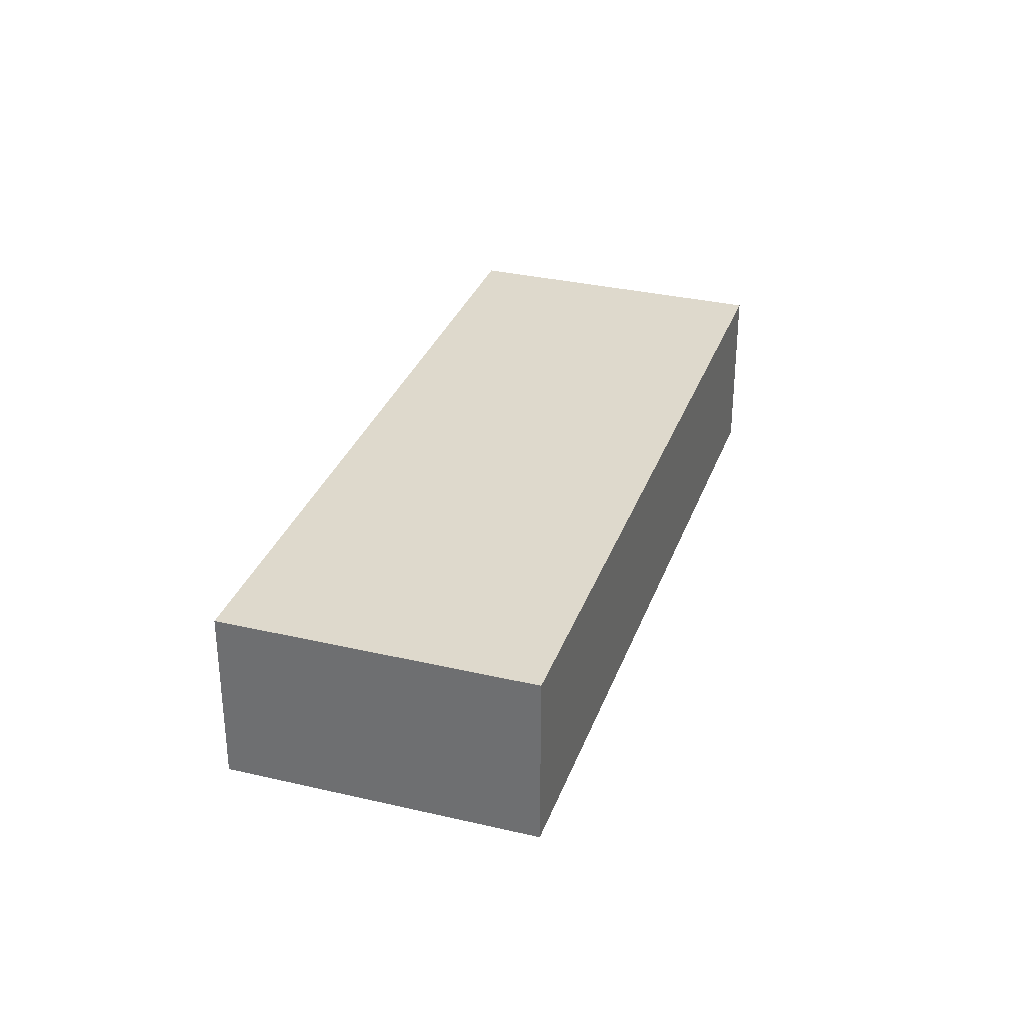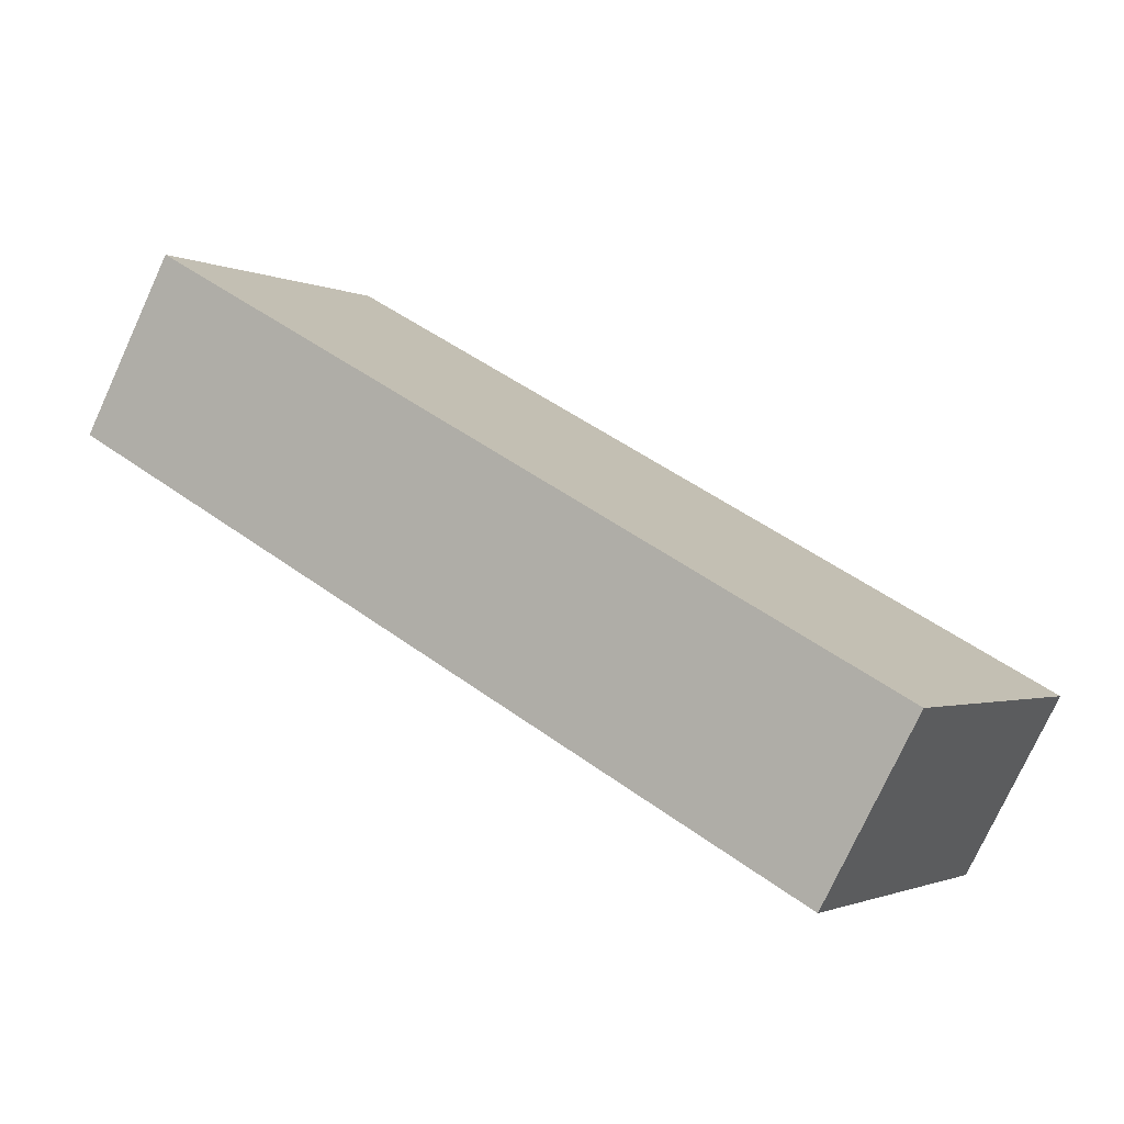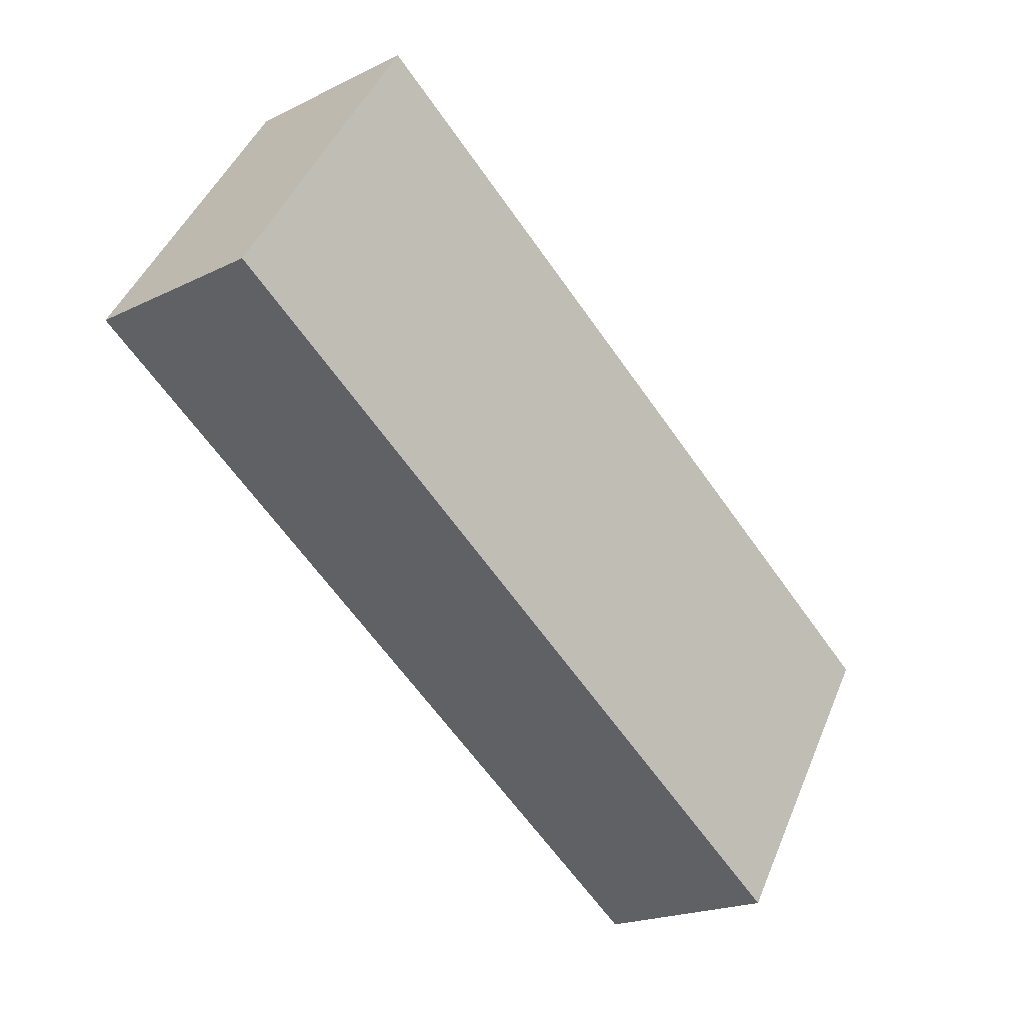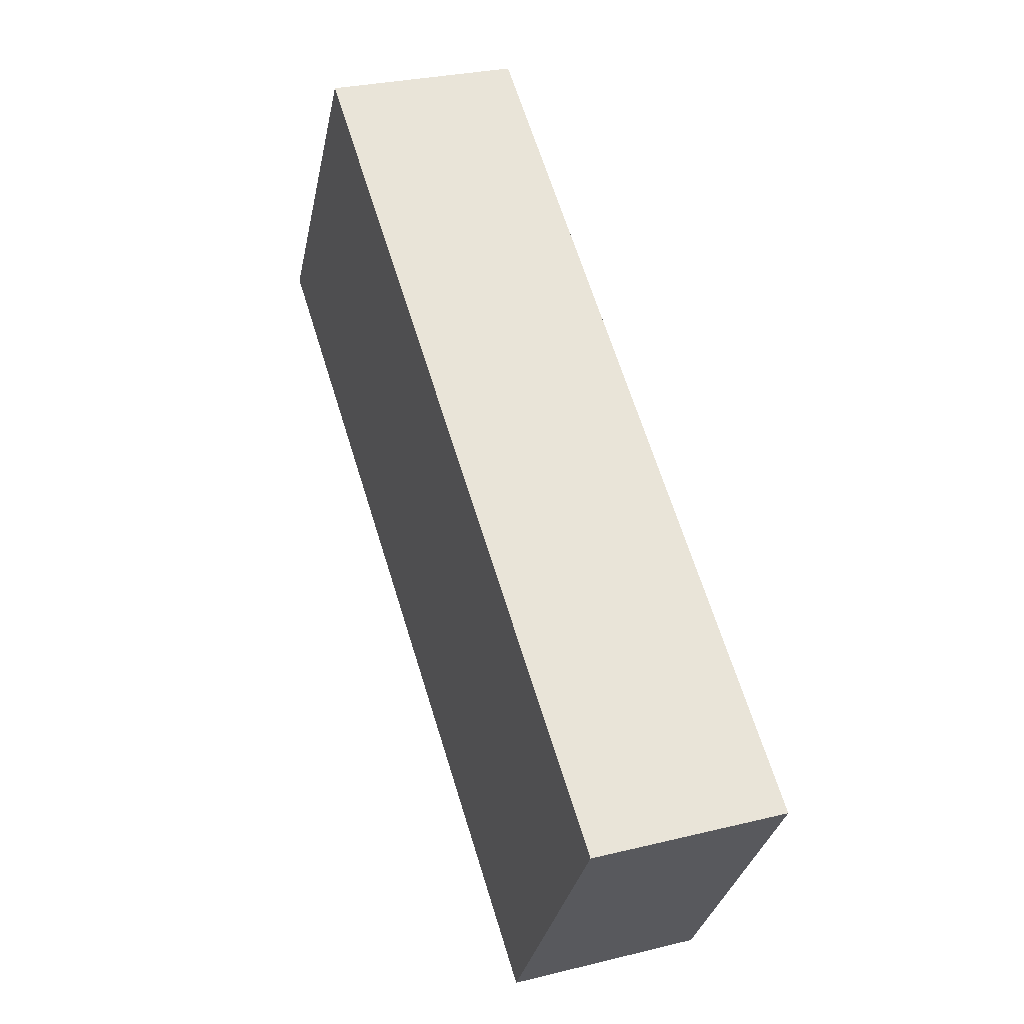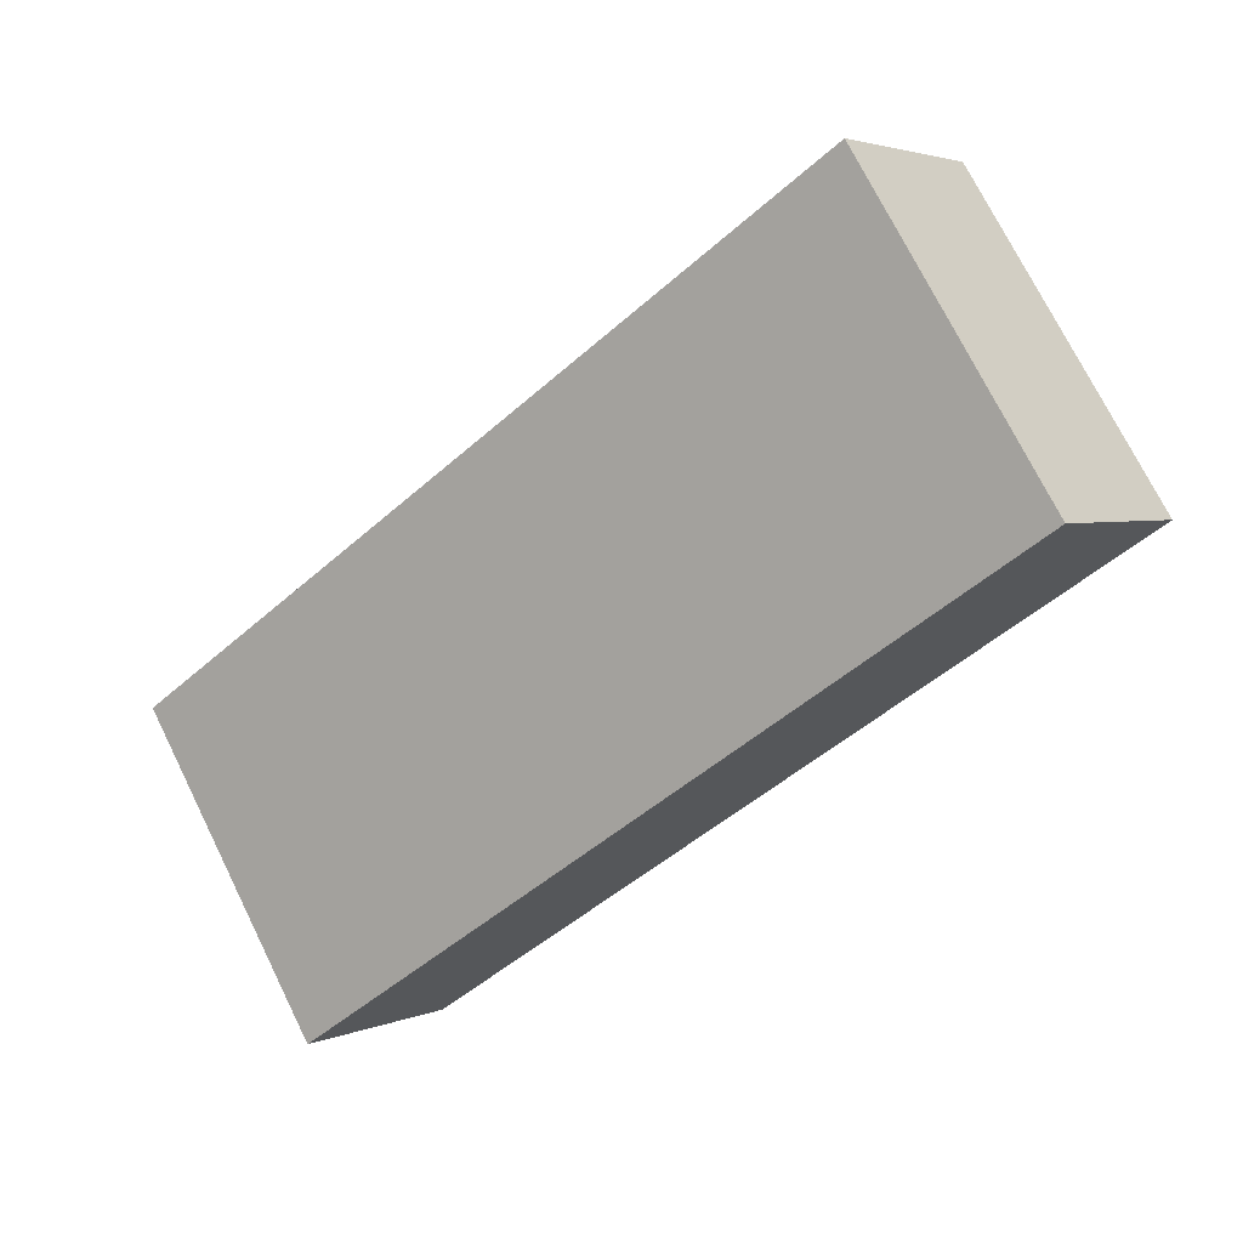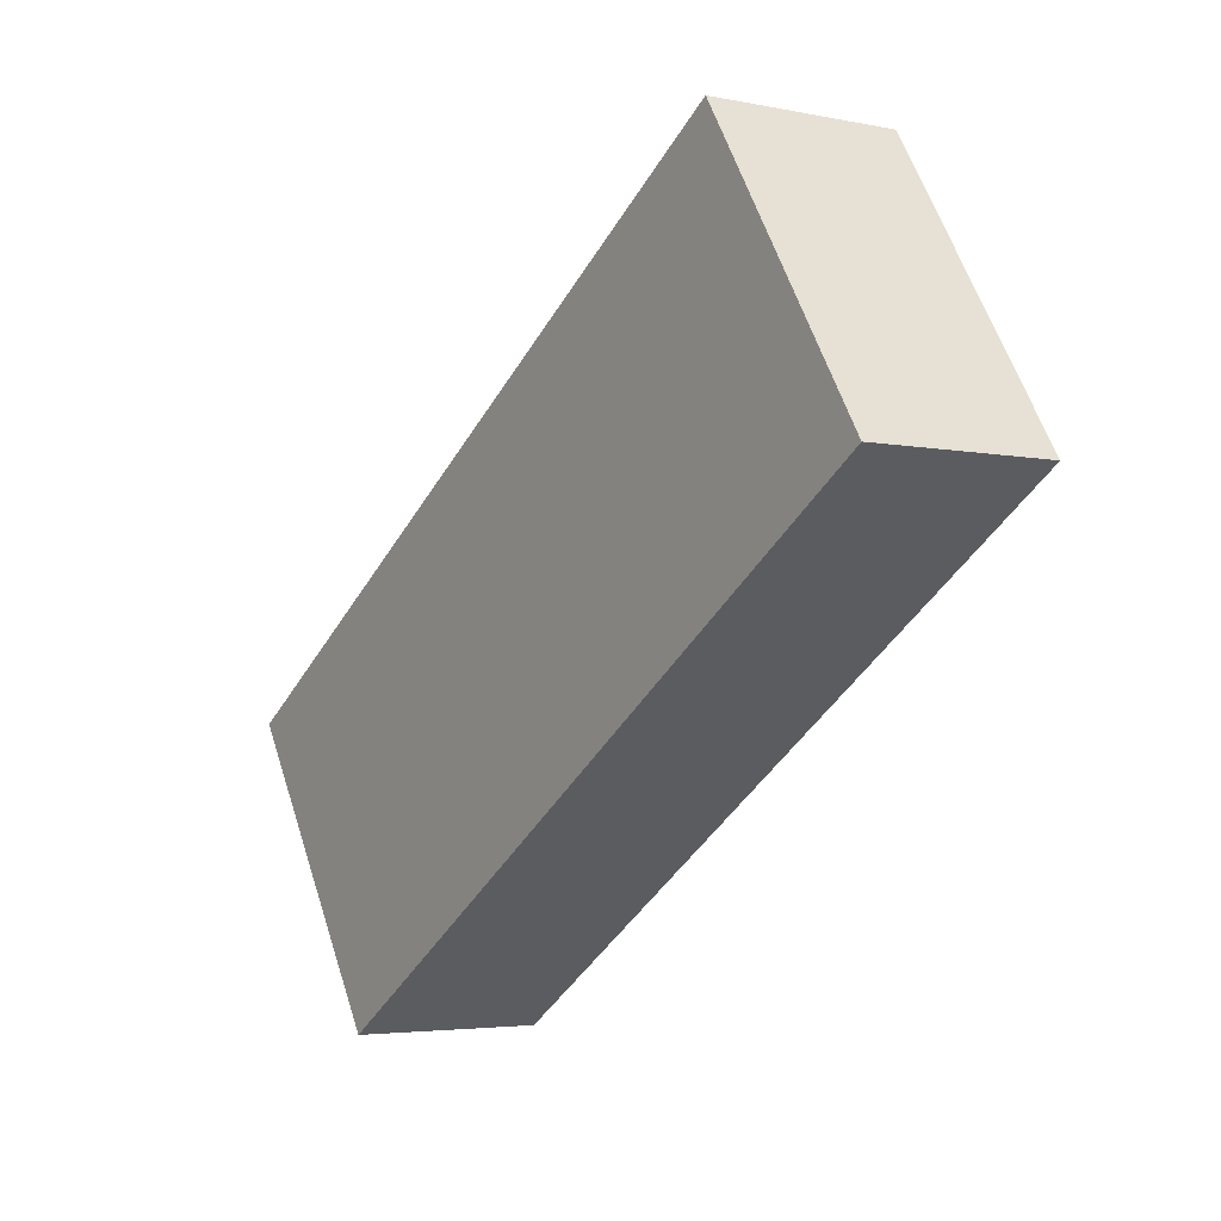
<metadata>
{"format":"obj","ext":"obj","renderer":"f3d","projection":"perspective","resolution":1024,"background":"white","views":[{"elev":32.1,"azim":75.5,"up":"+Z"},{"elev":-76.3,"azim":-24.7,"up":"+Y"},{"elev":-20.1,"azim":-47.8,"up":"+Y"},{"elev":28.9,"azim":69.8,"up":"+Y"},{"elev":3.1,"azim":-145.2,"up":"+Y"},{"elev":-4.0,"azim":-124.1,"up":"+Y"}]}
</metadata>
<code>
g default
v -1.96 -2.994 0.8
v -1.579 -3.24 0.8
v -1.863 -2.843 0.8
v -1.481 -3.088 0.8
v -1.863 -2.843 0.7
v -1.481 -3.088 0.7
v -1.96 -2.994 0.7
v -1.579 -3.24 0.7
g pCube307
f 1 2 4 3
f 3 4 6 5
f 5 6 8 7
f 7 8 2 1
f 2 8 6 4
f 7 1 3 5

</code>
